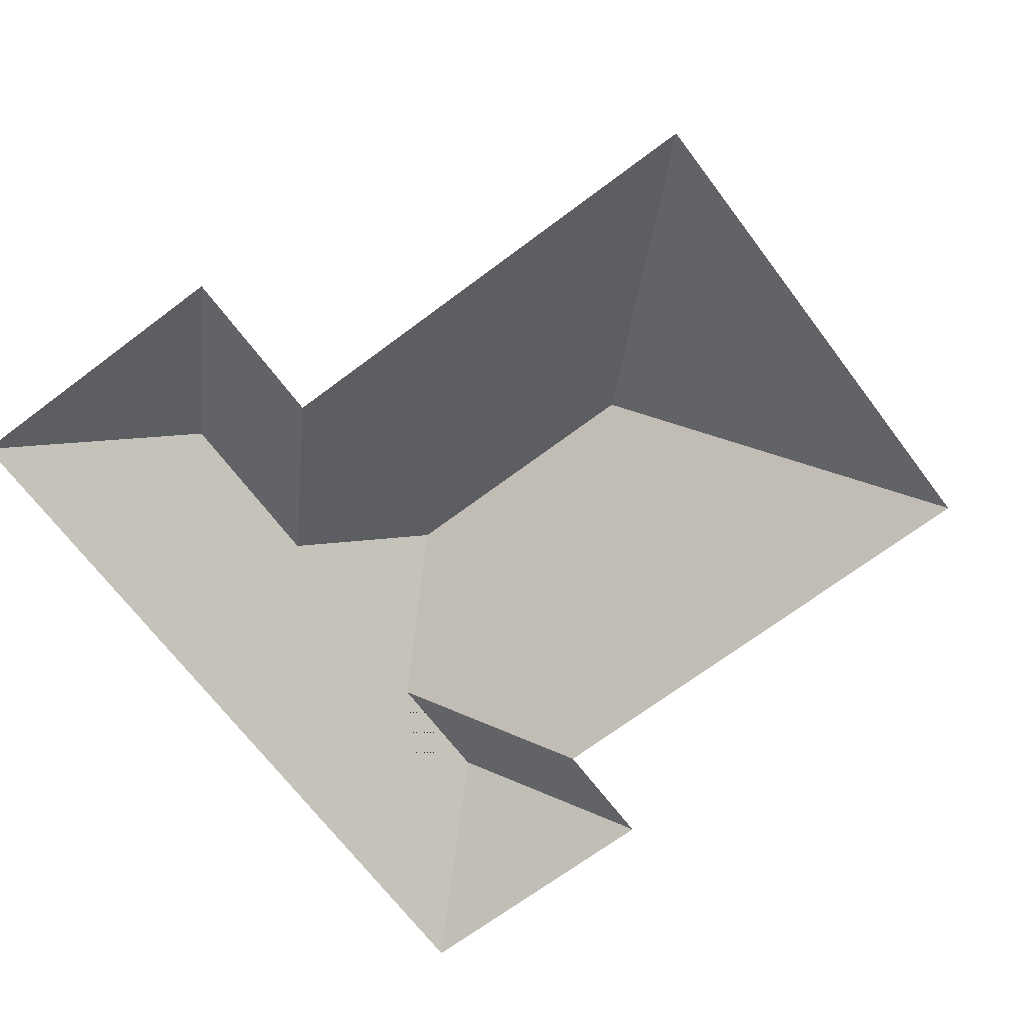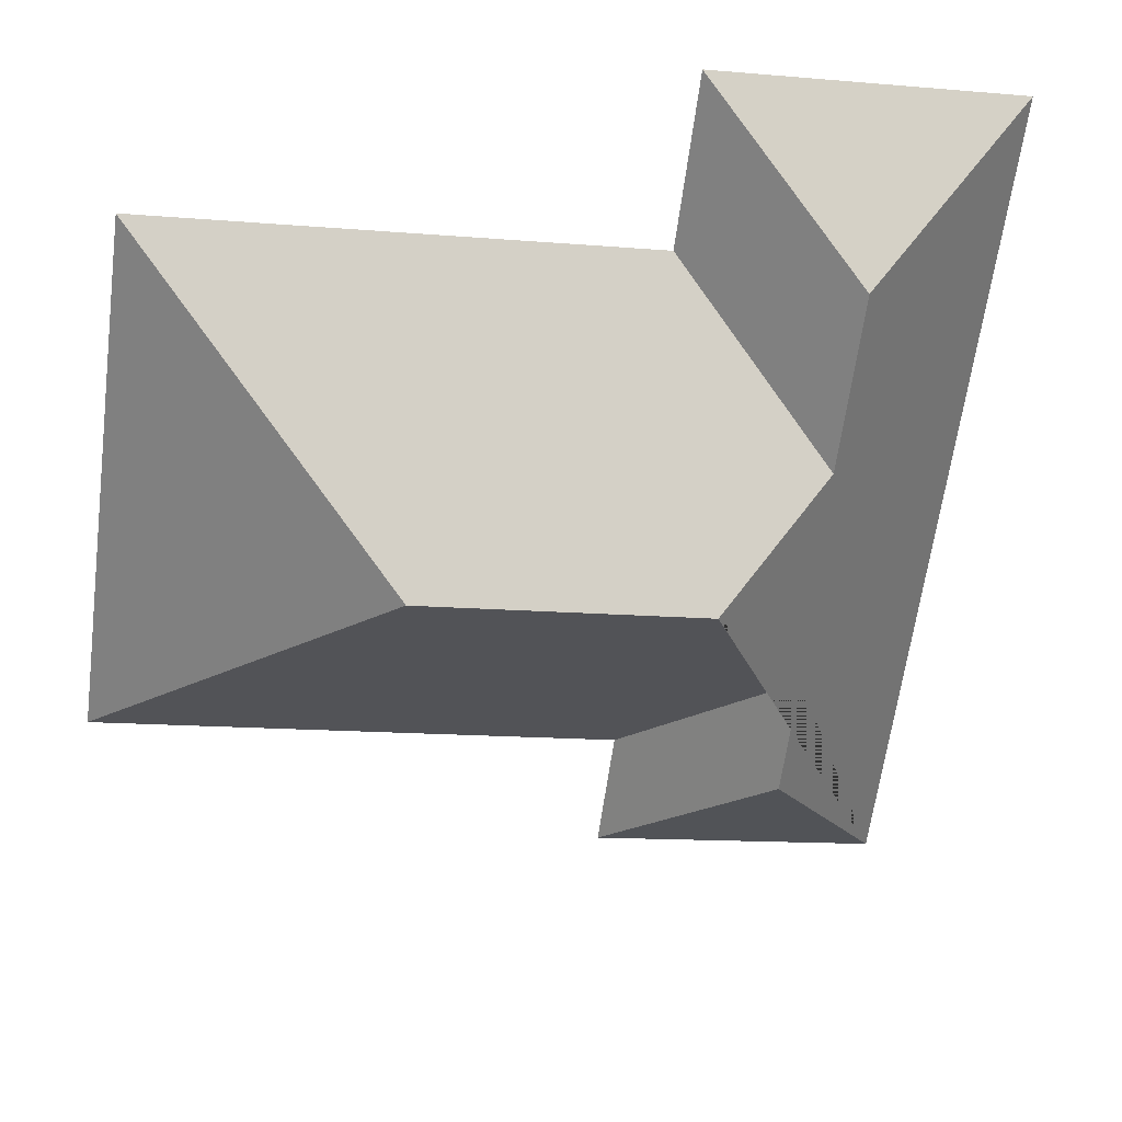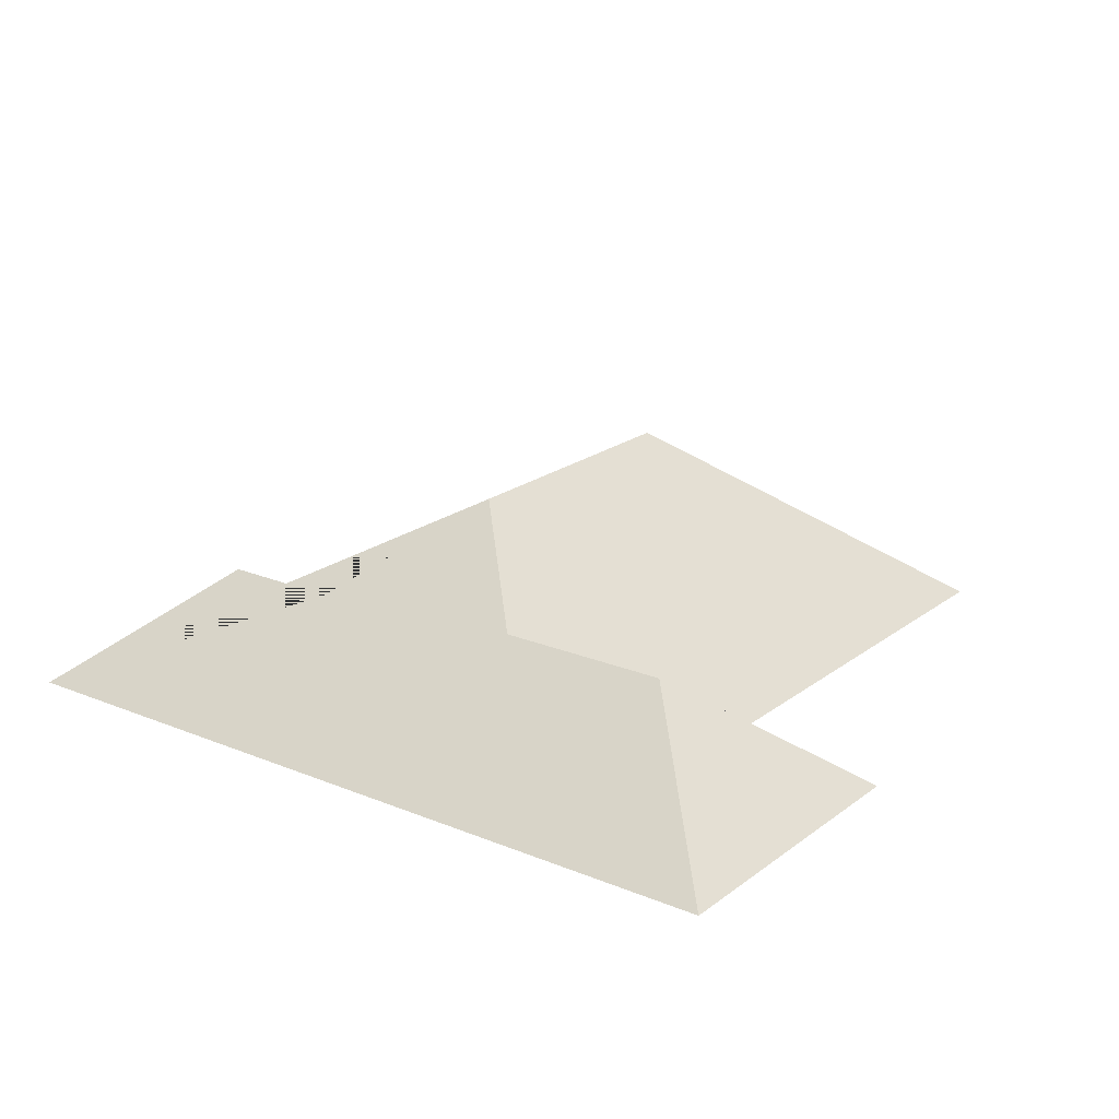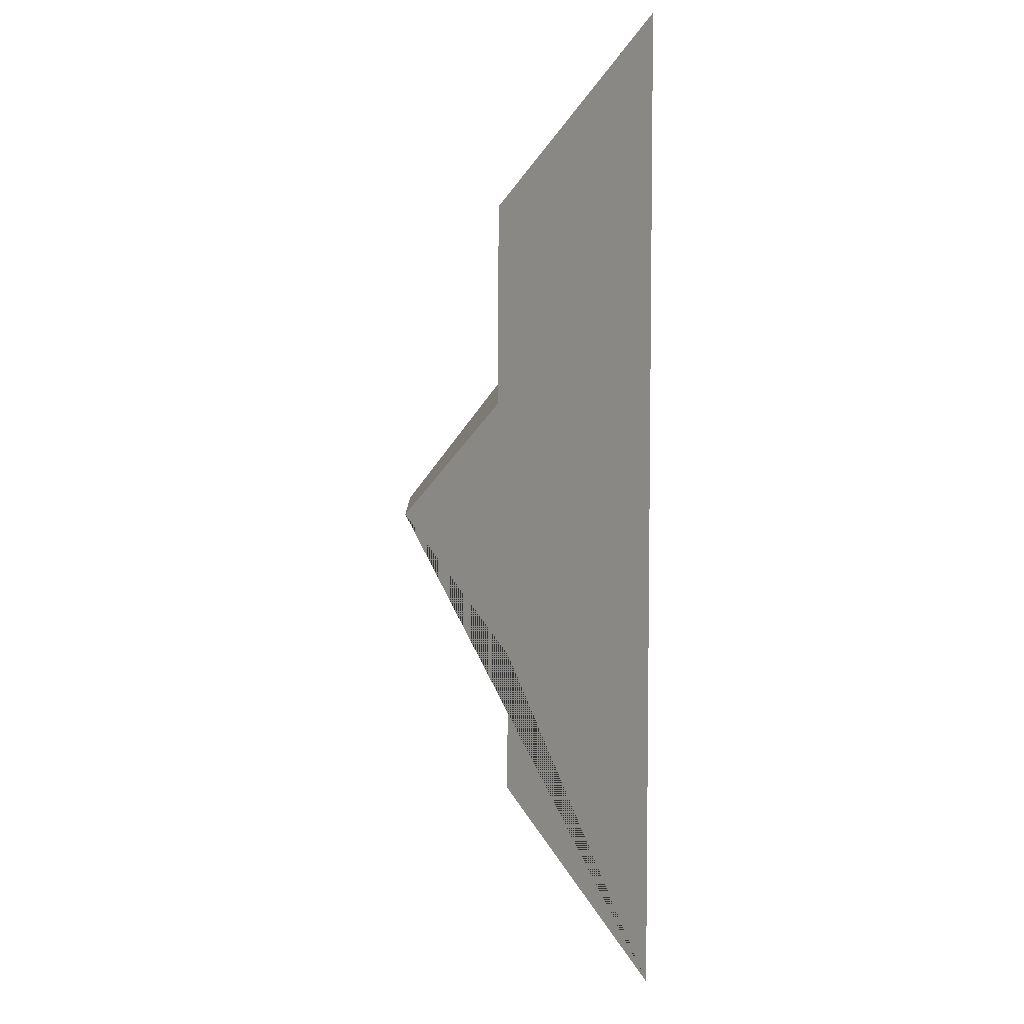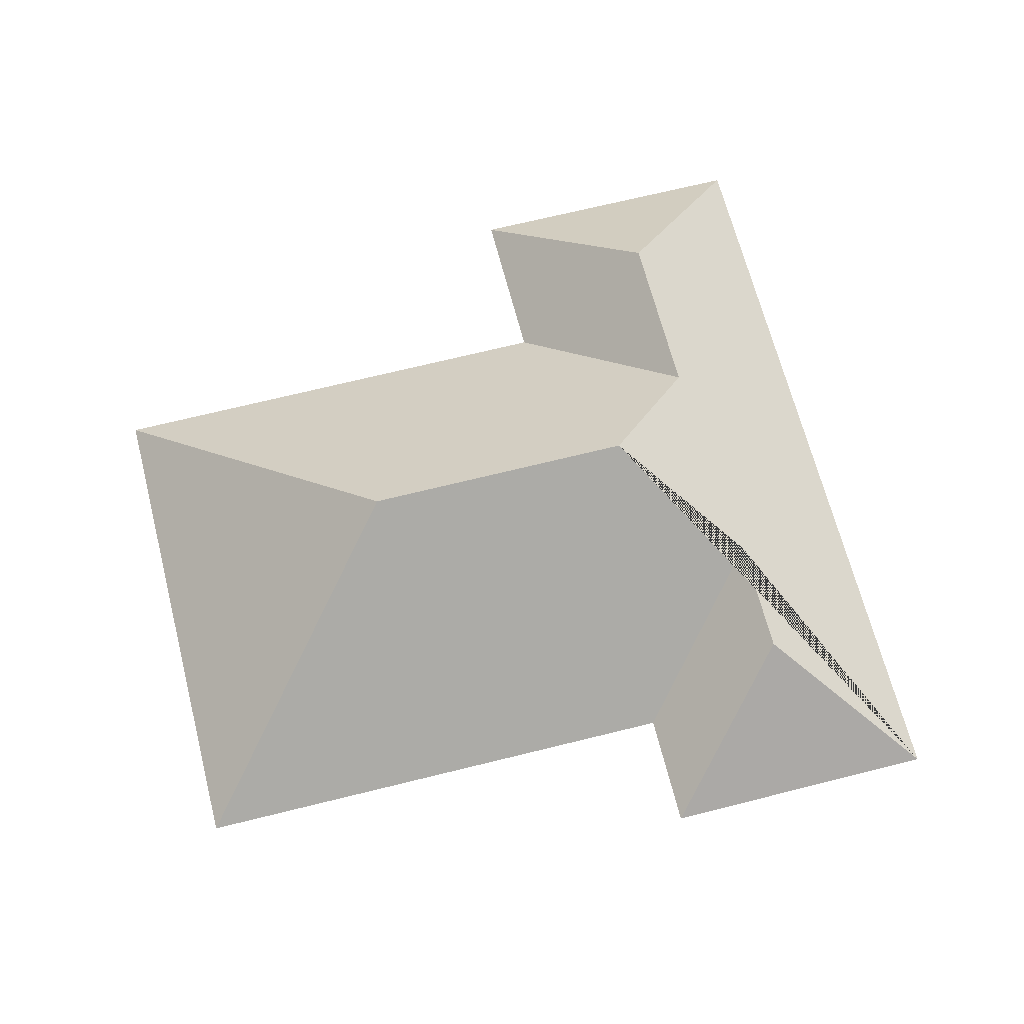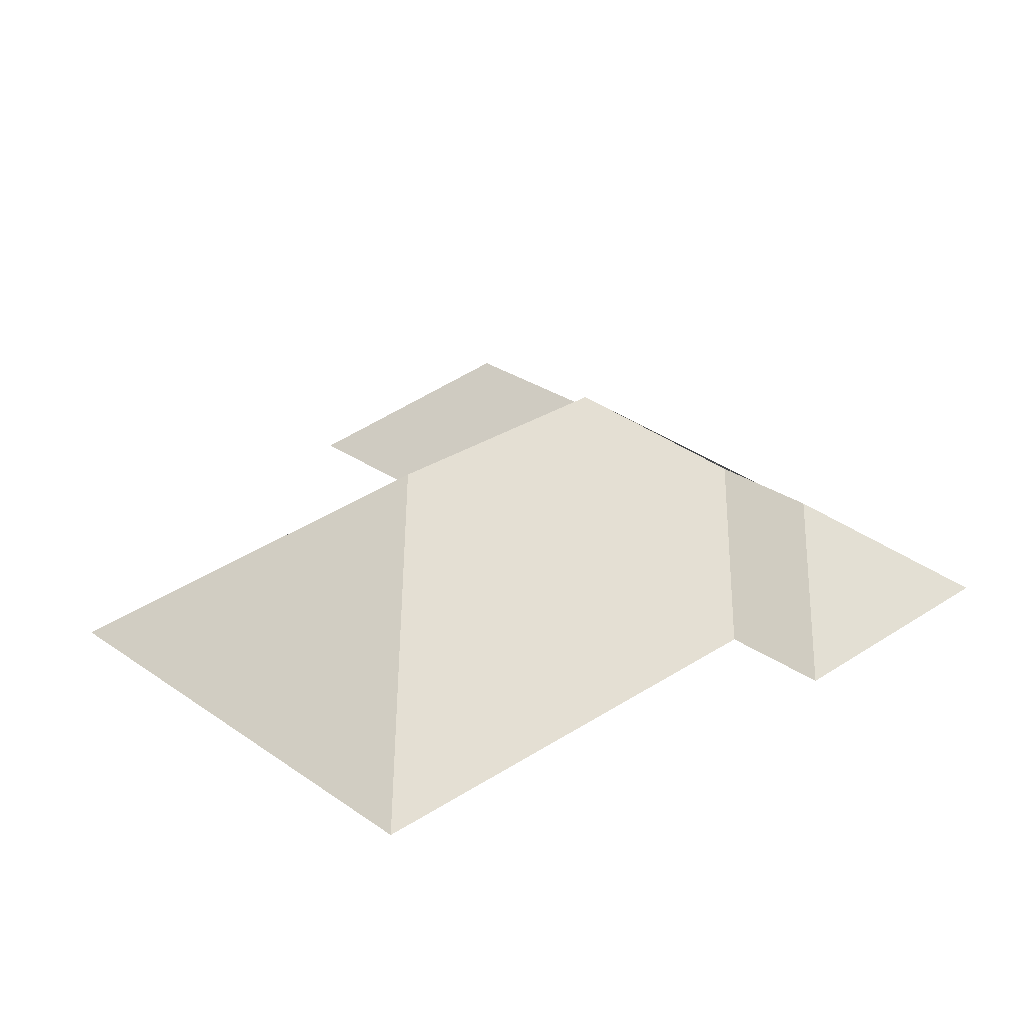
<metadata>
{"format":"obj","ext":"obj","renderer":"f3d","projection":"perspective","resolution":1024,"background":"white","views":[{"elev":-68.5,"azim":29.4,"up":"+Y"},{"elev":29.2,"azim":171.4,"up":"+Z"},{"elev":20.7,"azim":-60.8,"up":"+Y"},{"elev":-4.1,"azim":-91.6,"up":"+Z"},{"elev":66.4,"azim":158.1,"up":"+Y"},{"elev":29.0,"azim":128.3,"up":"+Y"}]}
</metadata>
<code>
o CG10_500_035061_0050_roof
v 312 75 -224
v 288.9 75 -50.5
v 213.9 144.8 -149
v 123.3 75 -72.49
v 115.9 75 -15.78
v 139.7 75 -247.7
v 145.1 75 -286.9
v 121.1 145 -161.5
v 72.92 116.5 -72.21
v 80.67 116.5 -130.7
v 86.74 113.4 -206.3
v 92.18 113.4 -246.4
v 14.2 75 -29.32
v 50.23 75 -299.5
v 312 0 -224
v 288.9 0 -50.5
v 123.3 0 -72.49
v 115.9 0 -15.78
v 14.2 0 -29.32
v 50.23 0 -299.5
v 145.1 0 -286.9
v 139.7 0 -247.7
f 14 7 12
f 11 12 7 6
f 1 3 8 11 6
f 2 3 1
f 4 10 8 3 2
f 13 9 5
f 14 12 11 8 10 9 13
f 5 9 10 4

</code>
